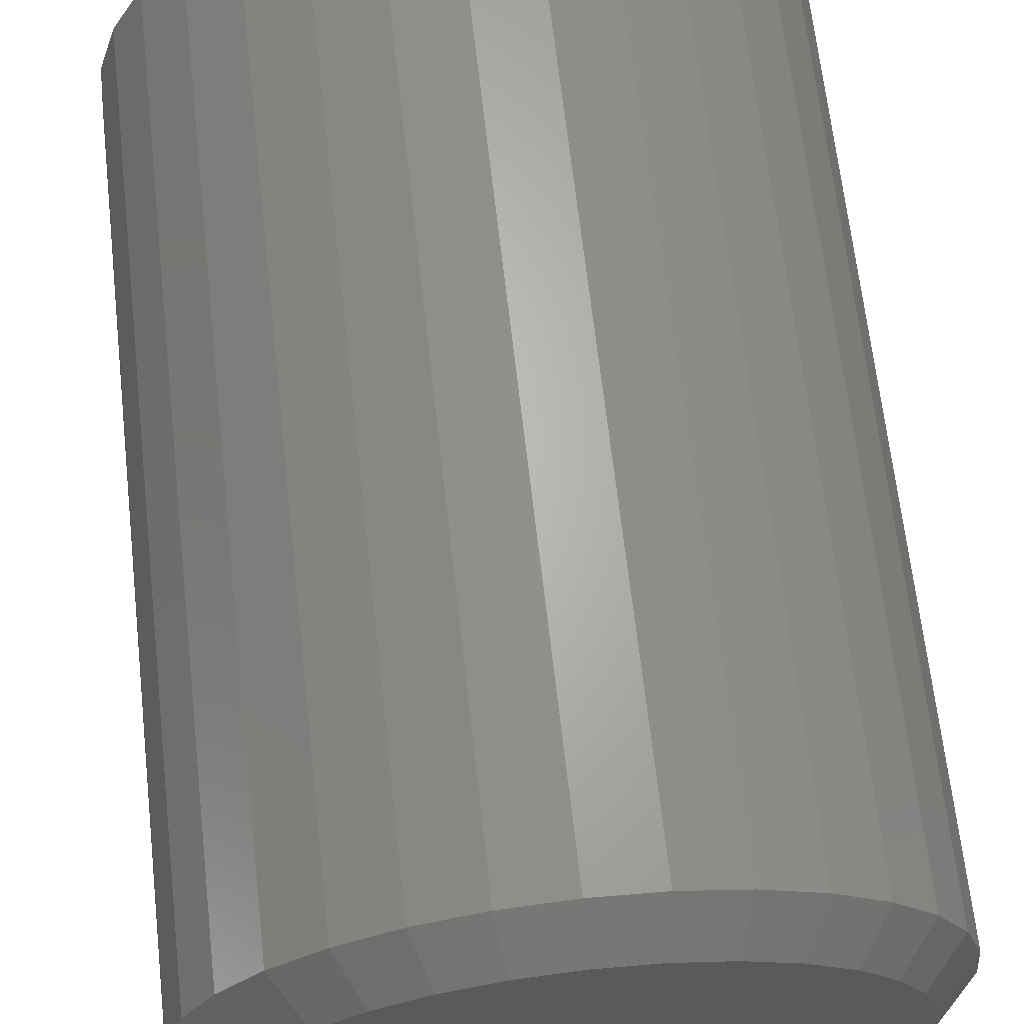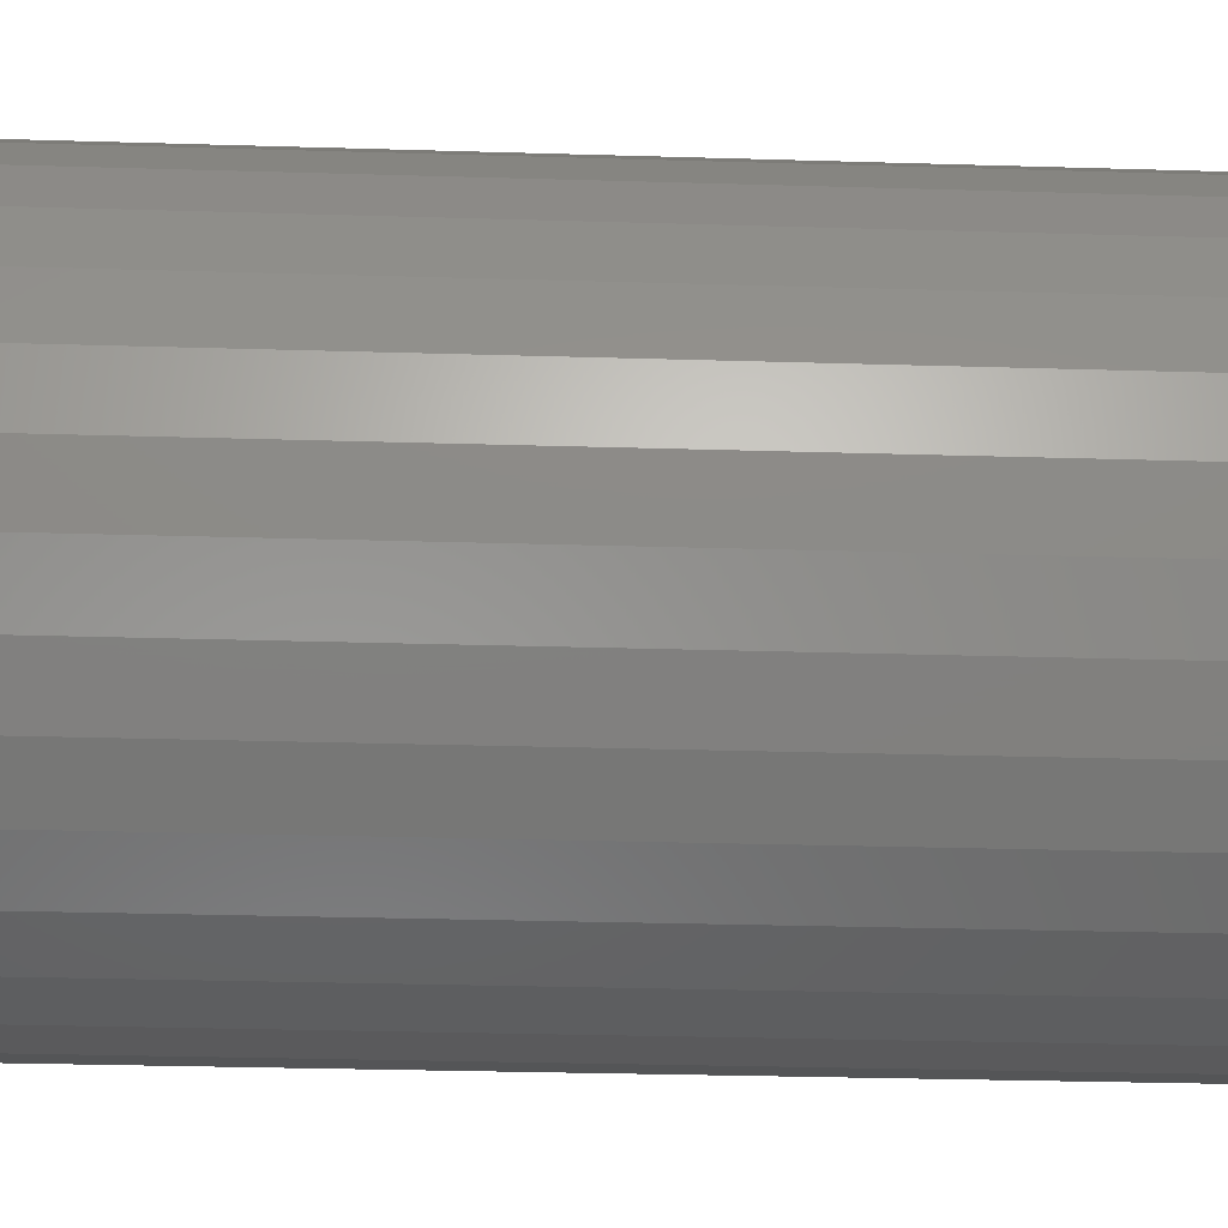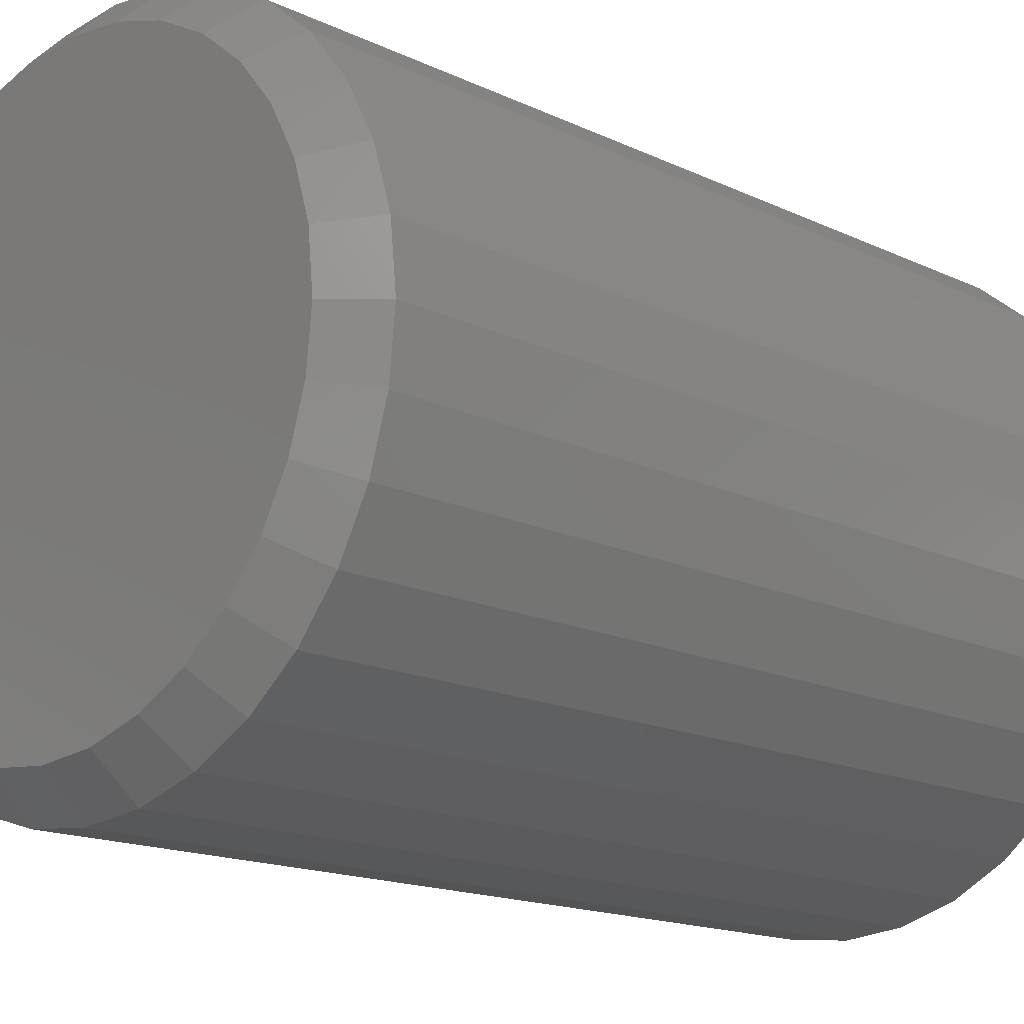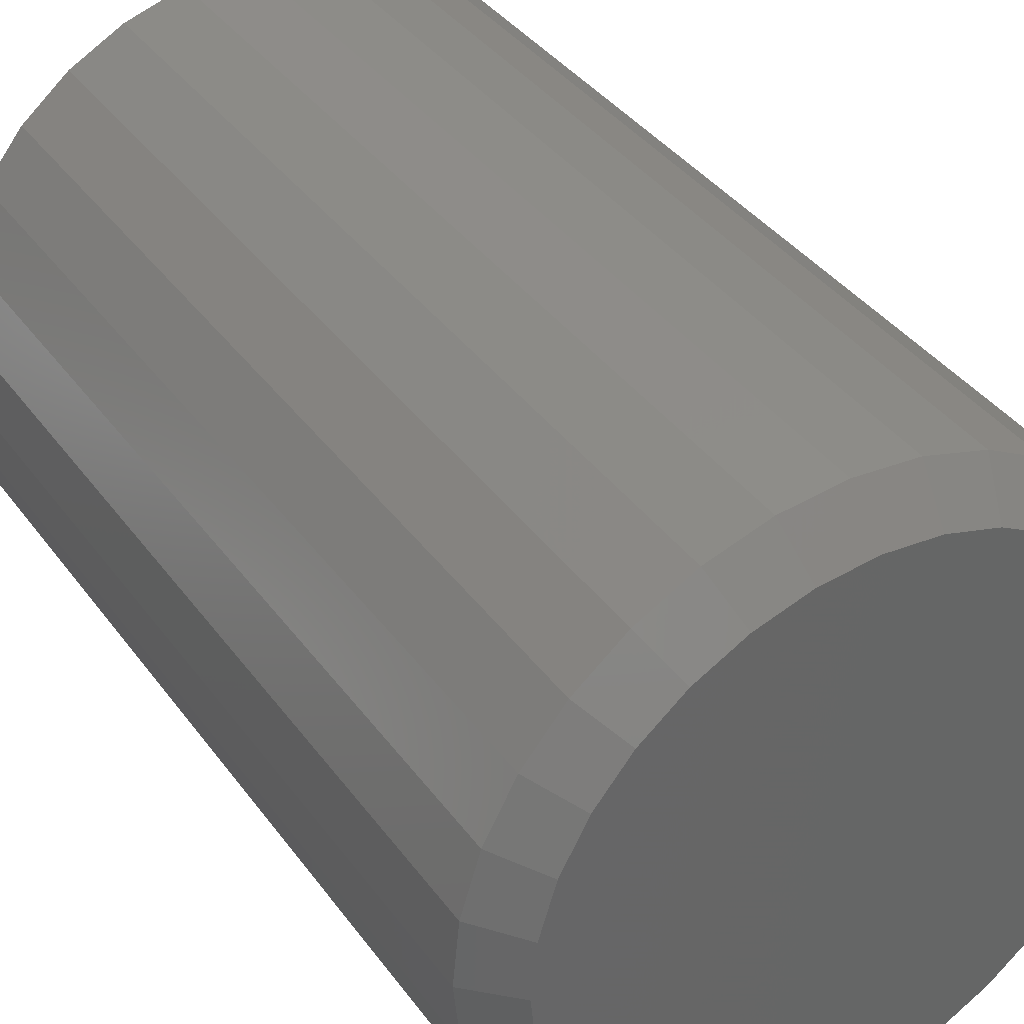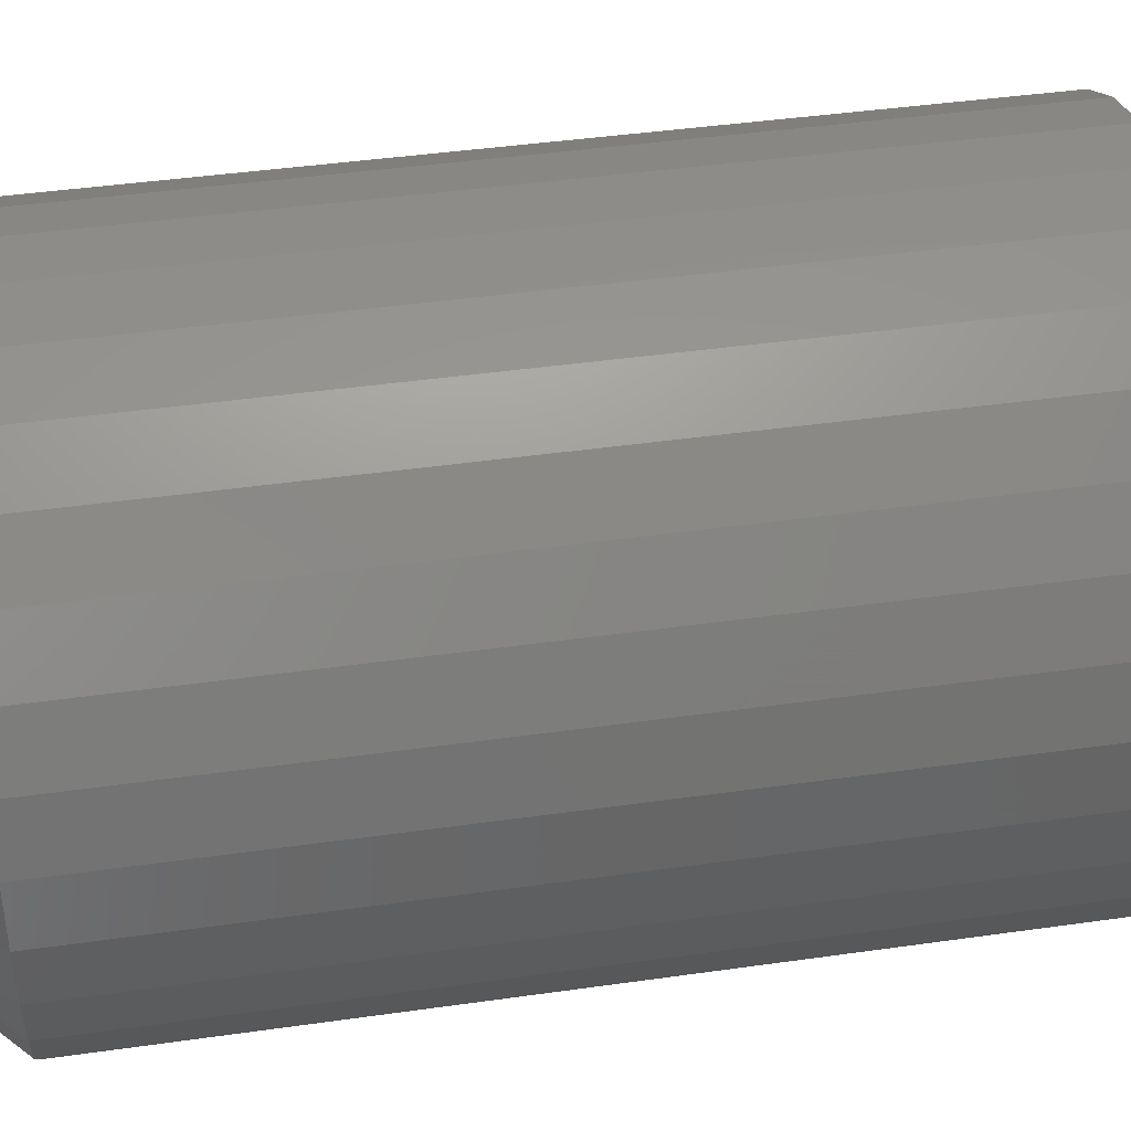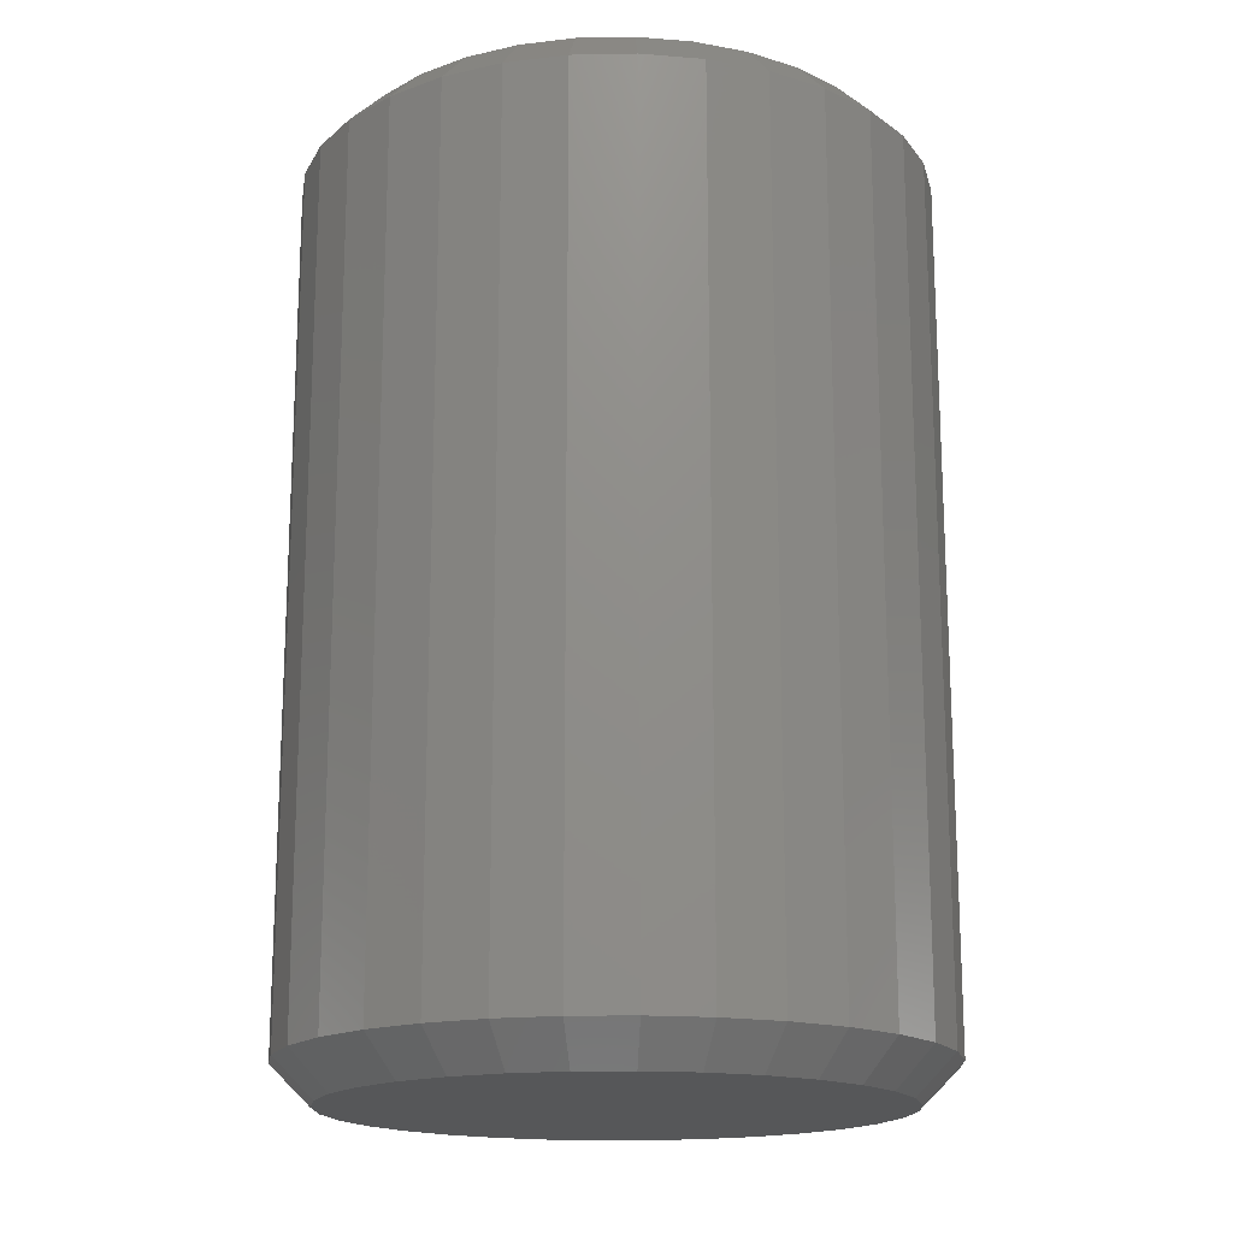
<metadata>
{"format":"stl","ext":"stl","renderer":"f3d","projection":"perspective","resolution":1024,"background":"white","views":[{"elev":66.0,"azim":173.6,"up":"+Y"},{"elev":-30.0,"azim":87.5,"up":"+Y"},{"elev":-15.5,"azim":44.6,"up":"+Y"},{"elev":38.2,"azim":148.1,"up":"+Y"},{"elev":42.2,"azim":80.3,"up":"+Y"},{"elev":-17.1,"azim":-116.0,"up":"+Z"}]}
</metadata>
<code>
# stl→obj: 128 verts, 252 faces
v 0.5605 0.002632 0.007812
v 0.5605 0.002632 0.1797
v 0.5593 -0.00969 0.007812
v 0.5593 -0.00969 0.1797
v 0.5557 -0.02154 0.007812
v 0.5557 -0.02154 0.1797
v 0.5499 -0.03246 0.007812
v 0.5499 -0.03246 0.1797
v 0.542 -0.04203 0.007812
v 0.542 -0.04203 0.1797
v 0.5325 -0.04988 0.007812
v 0.5325 -0.04988 0.1797
v 0.5215 -0.05572 0.007812
v 0.5215 -0.05572 0.1797
v 0.5097 -0.05931 0.007812
v 0.5097 -0.05931 0.1797
v 0.4974 -0.06053 0.007812
v 0.4974 -0.06053 0.1797
v 0.485 -0.05931 0.007812
v 0.485 -0.05931 0.1797
v 0.4732 -0.05572 0.007812
v 0.4732 -0.05572 0.1797
v 0.4623 -0.04988 0.007812
v 0.4623 -0.04988 0.1797
v 0.4527 -0.04203 0.007812
v 0.4527 -0.04203 0.1797
v 0.4449 -0.03246 0.007812
v 0.4449 -0.03246 0.1797
v 0.439 -0.02154 0.007812
v 0.439 -0.02154 0.1797
v 0.4354 -0.00969 0.007812
v 0.4354 -0.00969 0.1797
v 0.4342 0.002632 0.007812
v 0.4342 0.002632 0.1797
v 0.4354 0.01495 0.007812
v 0.4354 0.01495 0.1797
v 0.439 0.0268 0.007812
v 0.439 0.0268 0.1797
v 0.4449 0.03772 0.007812
v 0.4449 0.03772 0.1797
v 0.4527 0.04729 0.007812
v 0.4527 0.04729 0.1797
v 0.4623 0.05515 0.007812
v 0.4623 0.05515 0.1797
v 0.4732 0.06098 0.007812
v 0.4732 0.06098 0.1797
v 0.485 0.06458 0.007812
v 0.485 0.06458 0.1797
v 0.4974 0.06579 0.007812
v 0.4974 0.06579 0.1797
v 0.5097 0.06458 0.007812
v 0.5097 0.06458 0.1797
v 0.5215 0.06098 0.007812
v 0.5215 0.06098 0.1797
v 0.5325 0.05515 0.007812
v 0.5325 0.05515 0.1797
v 0.542 0.04729 0.007812
v 0.542 0.04729 0.1797
v 0.5499 0.03772 0.007812
v 0.5499 0.03772 0.1797
v 0.5557 0.0268 0.007812
v 0.5557 0.0268 0.1797
v 0.5593 0.01495 0.007812
v 0.5593 0.01495 0.1797
v 0.4866 0.05691 0.1875
v 0.5082 0.05691 0.1875
v 0.4974 0.05798 0.1875
v 0.4762 0.05376 0.1875
v 0.5185 0.05376 0.1875
v 0.4666 0.04865 0.1875
v 0.5281 0.04865 0.1875
v 0.4582 0.04177 0.1875
v 0.5365 0.04177 0.1875
v 0.4514 0.03338 0.1875
v 0.5434 0.03338 0.1875
v 0.4462 0.02381 0.1875
v 0.5485 0.02381 0.1875
v 0.5485 -0.01855 0.1875
v 0.4514 -0.02812 0.1875
v 0.5434 -0.02812 0.1875
v 0.4582 -0.0365 0.1875
v 0.5365 -0.0365 0.1875
v 0.4666 -0.04339 0.1875
v 0.5281 -0.04339 0.1875
v 0.4762 -0.0485 0.1875
v 0.5185 -0.0485 0.1875
v 0.4866 -0.05165 0.1875
v 0.5082 -0.05165 0.1875
v 0.4974 -0.05271 0.1875
v 0.5517 0.01343 0.1875
v 0.4431 0.01343 0.1875
v 0.5527 0.002632 0.1875
v 0.442 0.002632 0.1875
v 0.5517 -0.008166 0.1875
v 0.4431 -0.008166 0.1875
v 0.4462 -0.01855 0.1875
v 0.4974 0.05798 0
v 0.5082 0.05691 0
v 0.4866 0.05691 0
v 0.4762 0.05376 0
v 0.5185 0.05376 0
v 0.4666 0.04865 0
v 0.5281 0.04865 0
v 0.4582 0.04177 0
v 0.5365 0.04177 0
v 0.4514 0.03338 0
v 0.5434 0.03338 0
v 0.4462 0.02381 0
v 0.5485 0.02381 0
v 0.5434 -0.02812 0
v 0.4514 -0.02812 0
v 0.5485 -0.01855 0
v 0.4582 -0.0365 0
v 0.5365 -0.0365 0
v 0.4666 -0.04339 0
v 0.5281 -0.04339 0
v 0.4762 -0.0485 0
v 0.5185 -0.0485 0
v 0.4866 -0.05165 0
v 0.5082 -0.05165 0
v 0.4974 -0.05271 0
v 0.4462 -0.01855 0
v 0.4431 -0.008166 0
v 0.5517 -0.008166 0
v 0.442 0.002632 0
v 0.5527 0.002632 0
v 0.4431 0.01343 0
v 0.5517 0.01343 0
f 1 2 3
f 3 2 4
f 3 4 5
f 5 4 6
f 5 6 7
f 7 6 8
f 7 8 9
f 9 8 10
f 9 10 11
f 11 10 12
f 11 12 13
f 13 12 14
f 13 14 15
f 15 14 16
f 15 16 17
f 17 16 18
f 17 18 19
f 19 18 20
f 19 20 21
f 21 20 22
f 21 22 23
f 23 22 24
f 23 24 25
f 25 24 26
f 25 26 27
f 27 26 28
f 27 28 29
f 29 28 30
f 29 30 31
f 31 30 32
f 31 32 33
f 33 32 34
f 33 34 35
f 35 34 36
f 35 36 37
f 37 36 38
f 37 38 39
f 39 38 40
f 39 40 41
f 41 40 42
f 41 42 43
f 43 42 44
f 43 44 45
f 45 44 46
f 45 46 47
f 47 46 48
f 47 48 49
f 49 48 50
f 49 50 51
f 51 50 52
f 51 52 53
f 53 52 54
f 53 54 55
f 55 54 56
f 55 56 57
f 57 56 58
f 57 58 59
f 59 58 60
f 59 60 61
f 61 60 62
f 61 62 63
f 63 62 64
f 63 64 1
f 1 64 2
f 65 66 67
f 66 65 68
f 66 68 69
f 69 68 70
f 69 70 71
f 71 70 72
f 71 72 73
f 73 72 74
f 73 74 75
f 75 74 76
f 75 76 77
f 78 79 80
f 80 79 81
f 80 81 82
f 82 81 83
f 82 83 84
f 84 83 85
f 84 85 86
f 86 85 87
f 86 87 88
f 88 87 89
f 77 76 90
f 90 76 91
f 90 91 92
f 92 91 93
f 92 93 94
f 94 93 95
f 94 95 78
f 78 95 96
f 78 96 79
f 92 94 2
f 94 4 2
f 34 32 93
f 32 95 93
f 32 30 96
f 95 32 96
f 28 26 79
f 79 30 28
f 96 30 79
f 24 22 85
f 83 24 85
f 83 81 24
f 20 18 87
f 87 22 20
f 85 22 87
f 16 14 86
f 88 16 86
f 88 89 16
f 12 10 84
f 84 14 12
f 86 14 84
f 8 6 78
f 80 8 78
f 80 82 8
f 94 6 4
f 78 6 94
f 81 79 26
f 26 24 81
f 89 87 18
f 18 16 89
f 82 84 10
f 10 8 82
f 93 91 34
f 91 36 34
f 2 64 92
f 64 90 92
f 64 62 77
f 90 64 77
f 60 58 75
f 75 62 60
f 77 62 75
f 56 54 69
f 71 56 69
f 71 73 56
f 52 50 66
f 66 54 52
f 69 54 66
f 48 46 68
f 65 48 68
f 65 67 48
f 44 42 70
f 70 46 44
f 68 46 70
f 40 38 76
f 74 40 76
f 74 72 40
f 91 38 36
f 76 38 91
f 73 75 58
f 58 56 73
f 67 66 50
f 50 48 67
f 72 70 42
f 42 40 72
f 97 98 99
f 100 99 98
f 101 100 98
f 102 100 101
f 103 102 101
f 104 102 103
f 105 104 103
f 106 104 105
f 107 106 105
f 108 106 107
f 109 108 107
f 110 111 112
f 113 111 110
f 114 113 110
f 115 113 114
f 116 115 114
f 117 115 116
f 118 117 116
f 119 117 118
f 120 119 118
f 121 119 120
f 111 122 112
f 112 122 123
f 112 123 124
f 124 123 125
f 124 125 126
f 126 125 127
f 126 127 128
f 128 127 108
f 128 108 109
f 125 31 33
f 125 123 31
f 1 124 126
f 1 3 124
f 122 29 31
f 122 31 123
f 111 25 27
f 27 29 111
f 111 29 122
f 117 21 23
f 117 23 115
f 23 113 115
f 119 17 19
f 19 21 119
f 119 21 117
f 118 13 15
f 118 15 120
f 15 121 120
f 116 9 11
f 11 13 116
f 116 13 118
f 112 5 7
f 112 7 110
f 7 114 110
f 3 5 124
f 124 5 112
f 25 111 113
f 113 23 25
f 17 119 121
f 121 15 17
f 9 116 114
f 114 7 9
f 126 63 1
f 126 128 63
f 33 127 125
f 33 35 127
f 109 61 63
f 109 63 128
f 107 57 59
f 59 61 107
f 107 61 109
f 101 53 55
f 101 55 103
f 55 105 103
f 98 49 51
f 51 53 98
f 98 53 101
f 100 45 47
f 100 47 99
f 47 97 99
f 102 41 43
f 43 45 102
f 102 45 100
f 108 37 39
f 108 39 106
f 39 104 106
f 35 37 127
f 127 37 108
f 57 107 105
f 105 55 57
f 49 98 97
f 97 47 49
f 41 102 104
f 104 39 41

</code>
